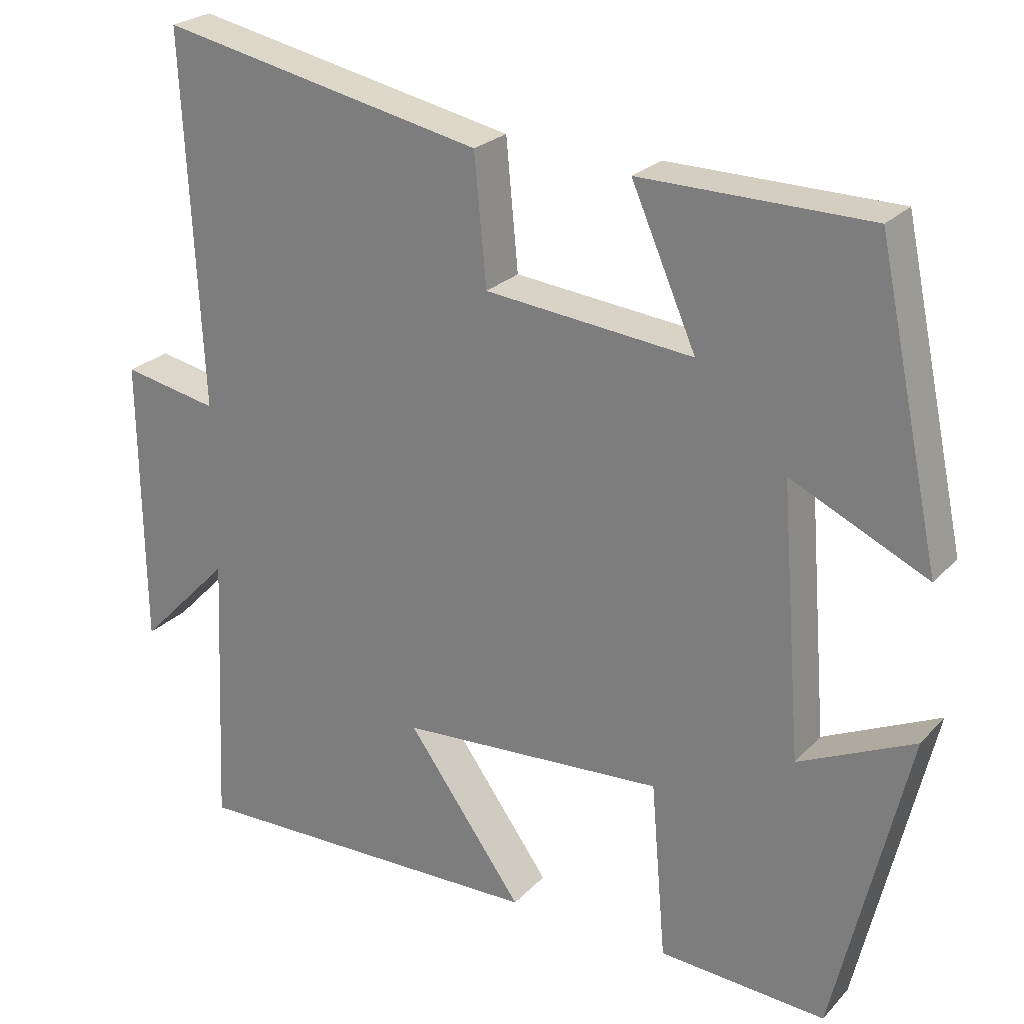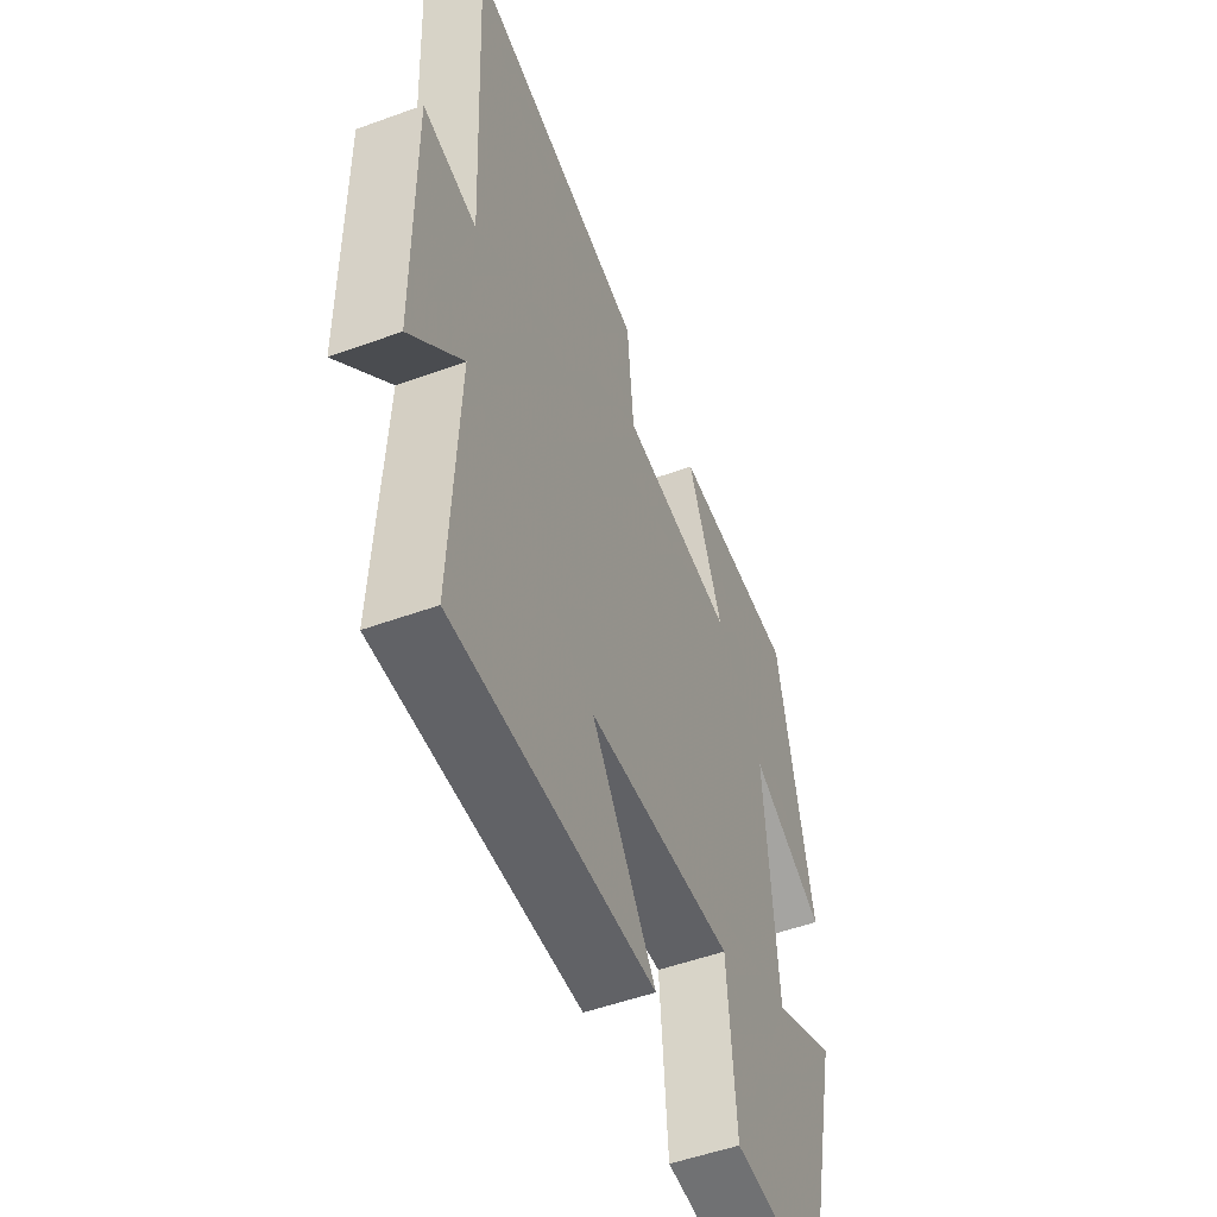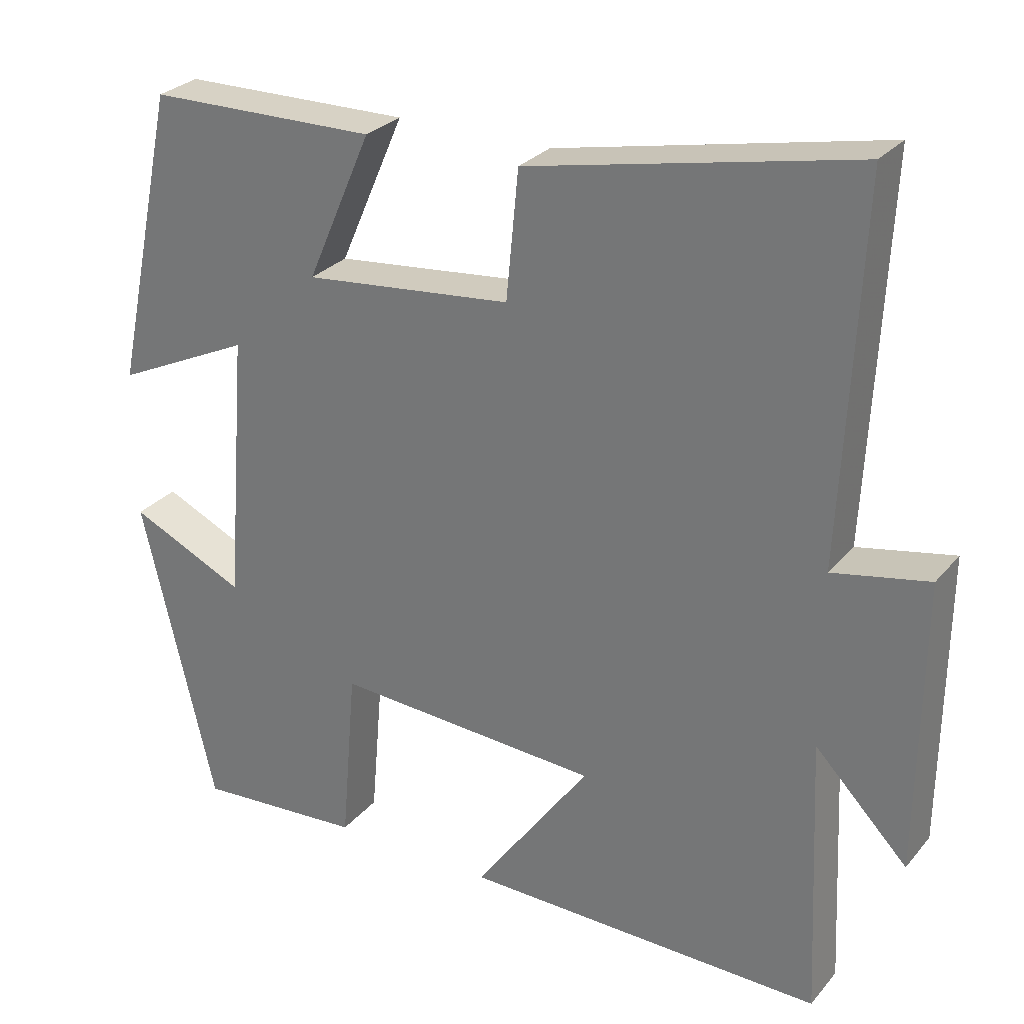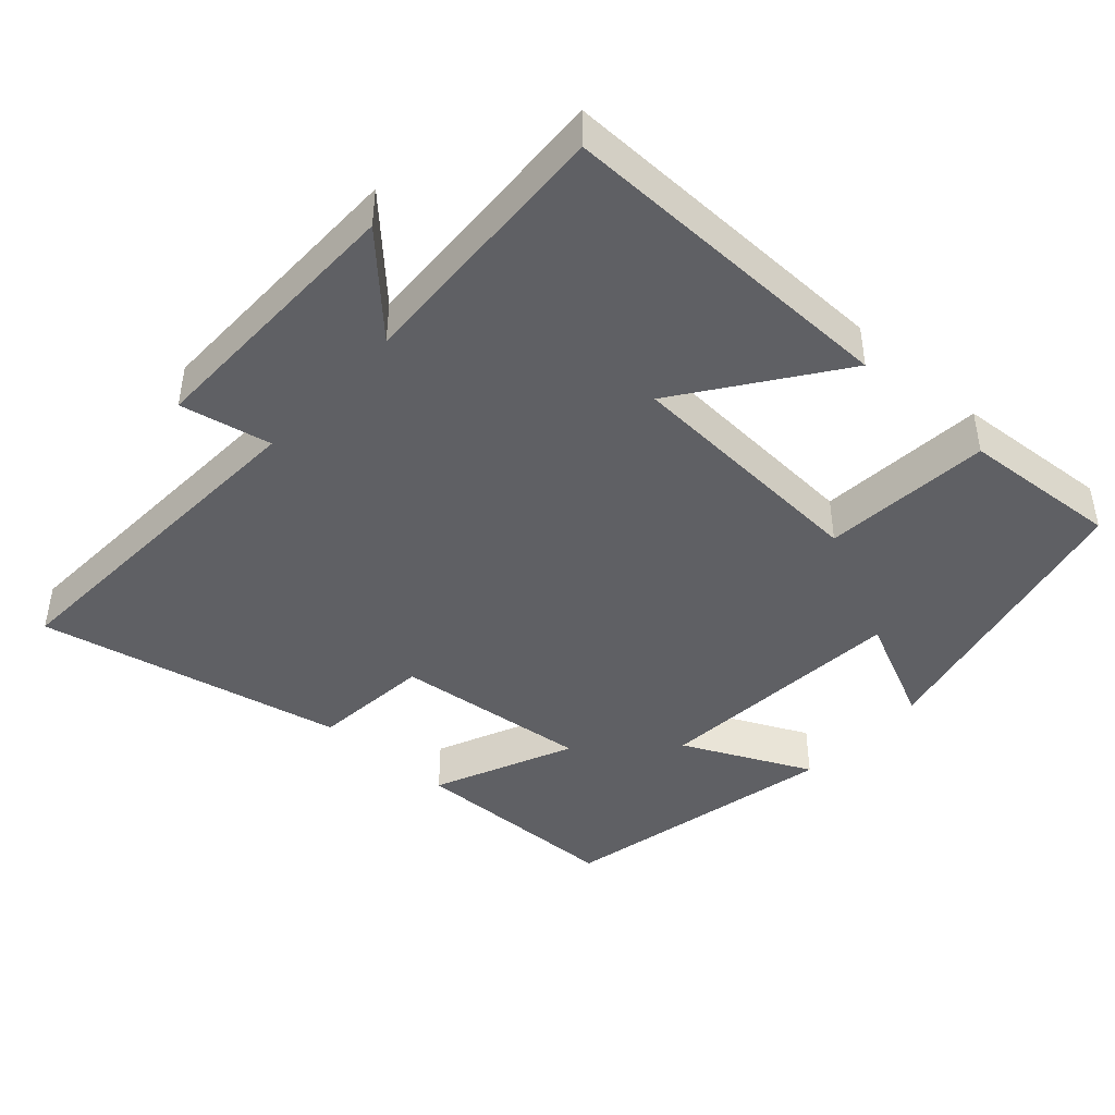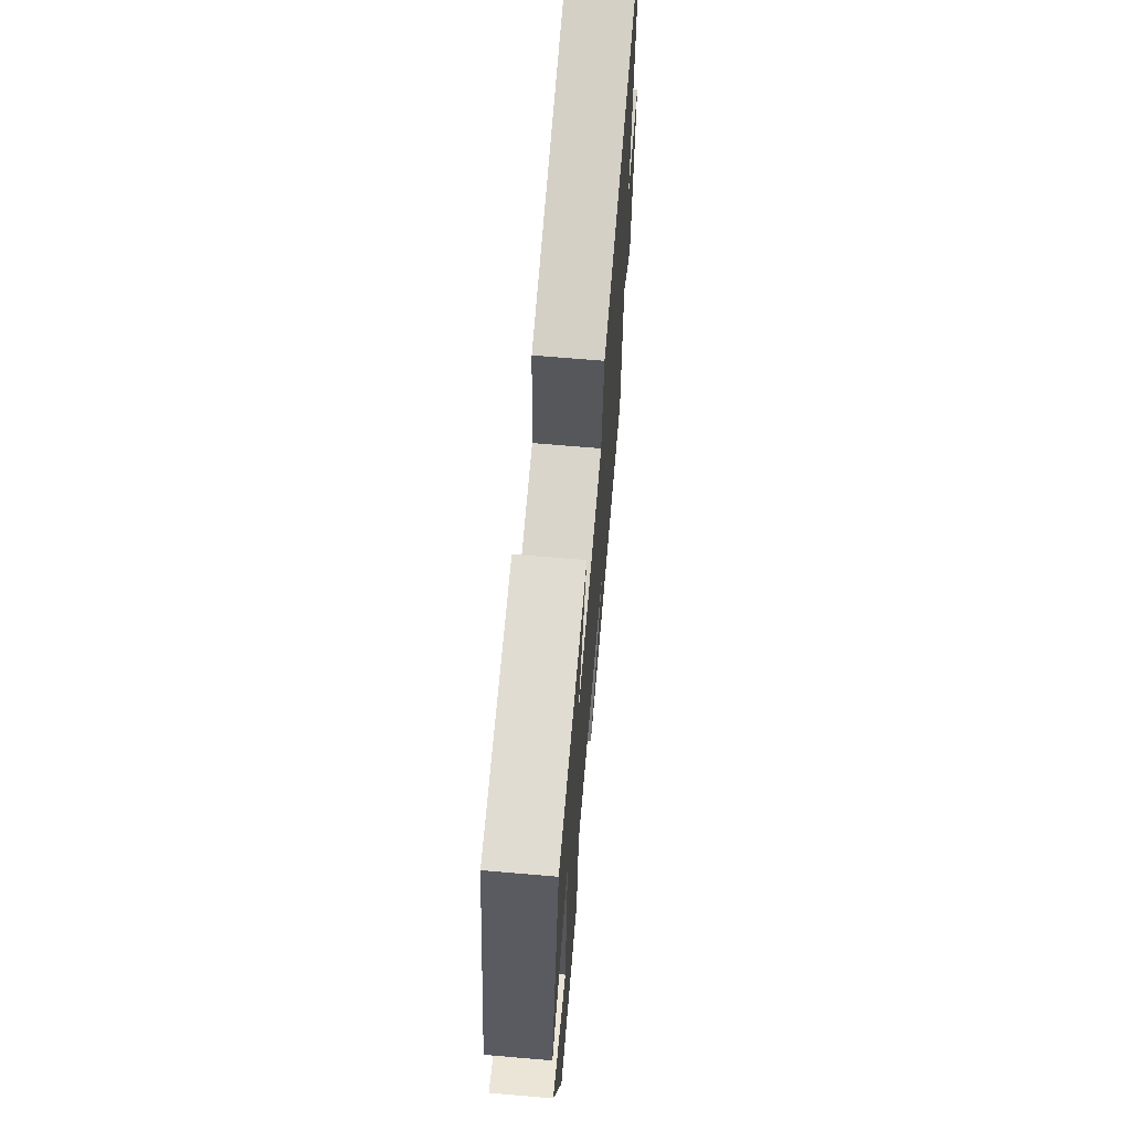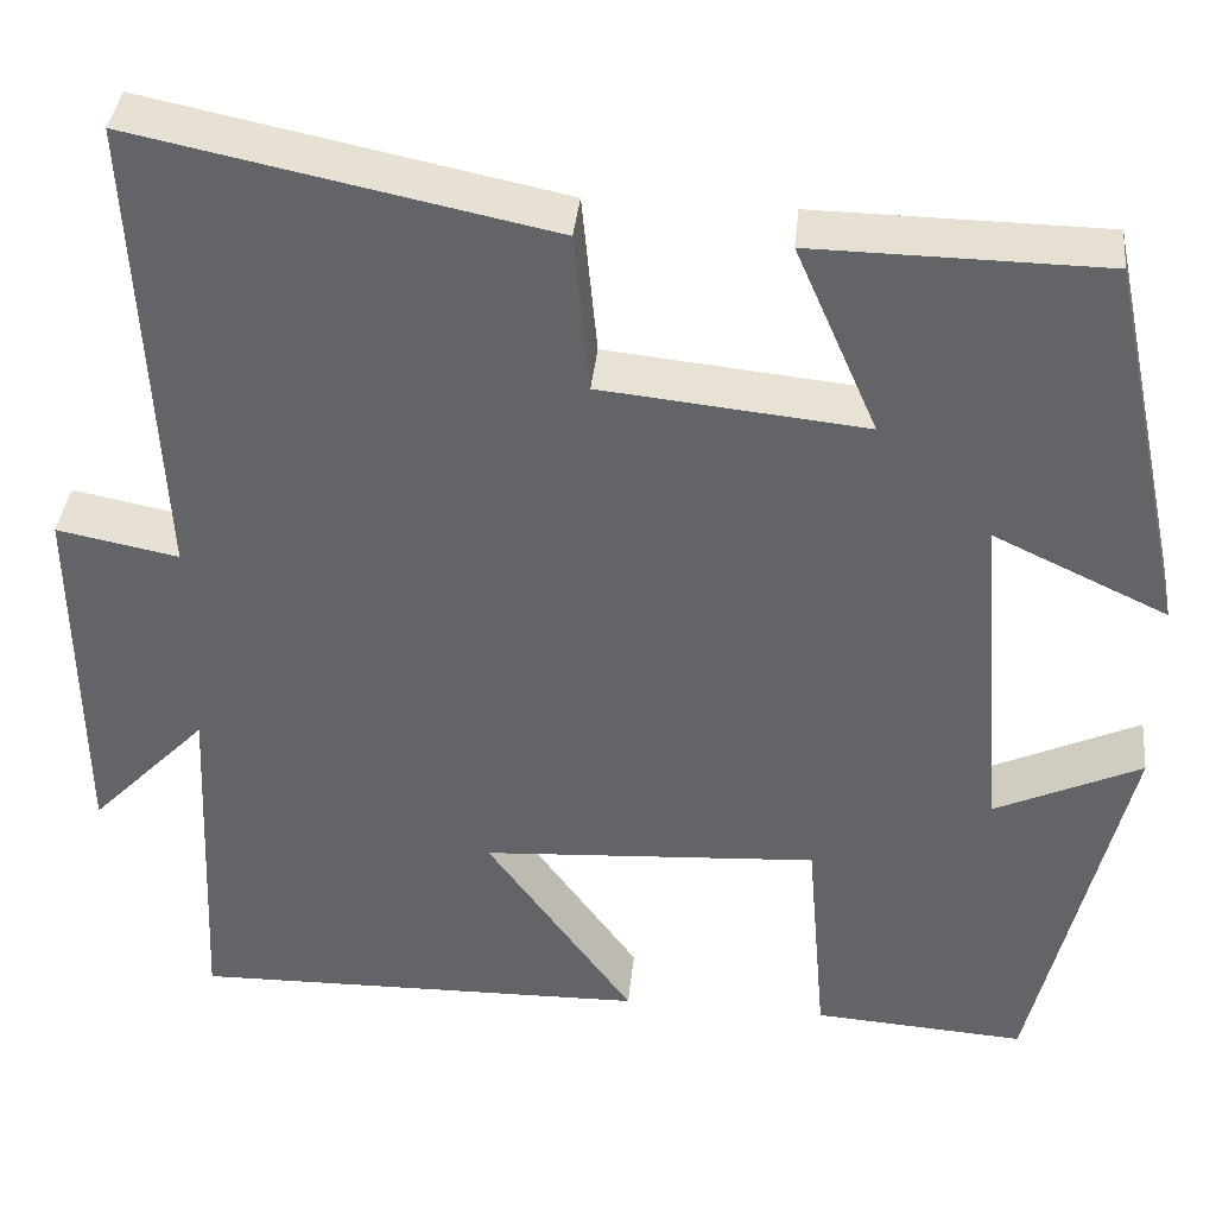
<metadata>
{"format":"obj","ext":"obj","renderer":"f3d","projection":"perspective","resolution":1024,"background":"white","views":[{"elev":24.4,"azim":-148.3,"up":"+Z"},{"elev":-51.7,"azim":111.5,"up":"+Z"},{"elev":27.9,"azim":31.3,"up":"+Z"},{"elev":-43.4,"azim":138.0,"up":"+Y"},{"elev":68.3,"azim":-85.1,"up":"+Z"},{"elev":38.1,"azim":-174.2,"up":"+Z"}]}
</metadata>
<code>
v 0.517 0.07 -0.509
v 0.037 0.07 -0.5
v 0.191 0.07 -0.286
v -0.161 0.07 -0.264
v -0.181 0.07 -0.5
v -0.403 0.07 -0.515
v -0.5 0.07 -0.102
v -0.347 0.07 -0.173
v -0.319 0.07 0.185
v -0.5 0.07 0.1
v -0.416 0.07 0.496
v -0.113 0.07 0.5
v -0.199 0.07 0.303
v 0.077 0.07 0.331
v 0.093 0.07 0.5
v 0.524 0.07 0.589
v 0.5 0.07 0.096
v 0.627 0.07 0.121
v 0.623 0.07 -0.263
v 0.5 0.07 -0.136
v 0.517 0 -0.509
v 0.037 0 -0.5
v 0.191 0 -0.286
v -0.161 0 -0.264
v -0.181 0 -0.5
v -0.403 0 -0.515
v -0.5 0 -0.102
v -0.347 0 -0.173
v -0.319 0 0.185
v -0.5 0 0.1
v -0.416 0 0.496
v -0.113 0 0.5
v -0.199 0 0.303
v 0.077 0 0.331
v 0.093 0 0.5
v 0.524 0 0.589
v 0.5 0 0.096
v 0.627 0 0.121
v 0.623 0 -0.263
v 0.5 0 -0.136
f 17 18 19 20
f 14 15 16 17
f 13 14 17 20
f 10 11 12 13
f 9 10 13
f 8 9 13 20
f 5 6 7 8
f 4 5 8
f 3 4 8 20
f 1 2 3 20
f 40 39 38 37
f 37 36 35 34
f 40 37 34 33
f 33 32 31 30
f 33 30 29
f 40 33 29 28
f 28 27 26 25
f 28 25 24
f 40 28 24 23
f 40 23 22 21
f 1 21 22 2
f 2 22 23 3
f 3 23 24 4
f 4 24 25 5
f 5 25 26 6
f 6 26 27 7
f 7 27 28 8
f 8 28 29 9
f 9 29 30 10
f 10 30 31 11
f 11 31 32 12
f 12 32 33 13
f 13 33 34 14
f 14 34 35 15
f 15 35 36 16
f 16 36 37 17
f 17 37 38 18
f 18 38 39 19
f 19 39 40 20
f 20 40 21 1

</code>
